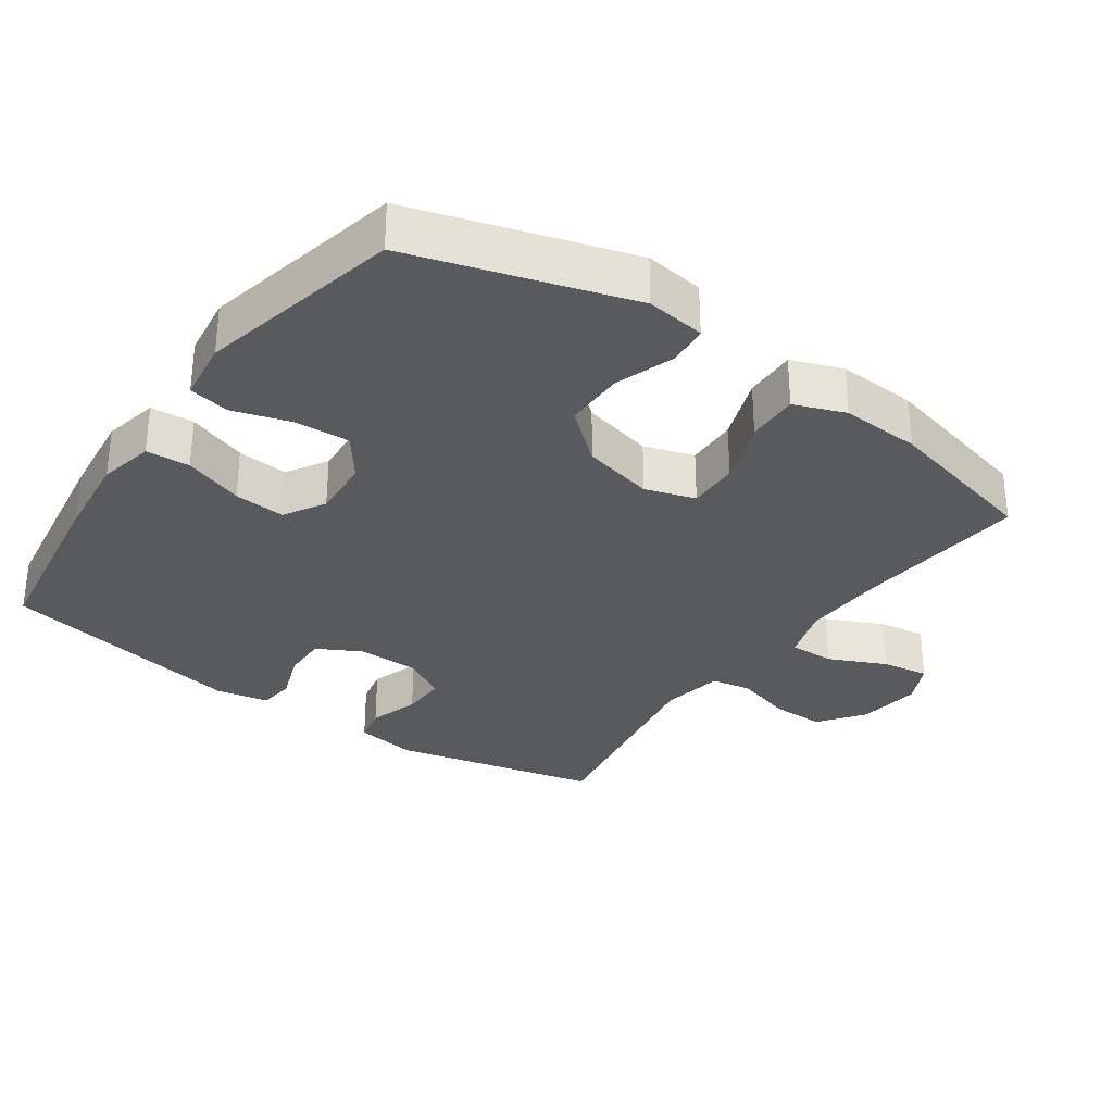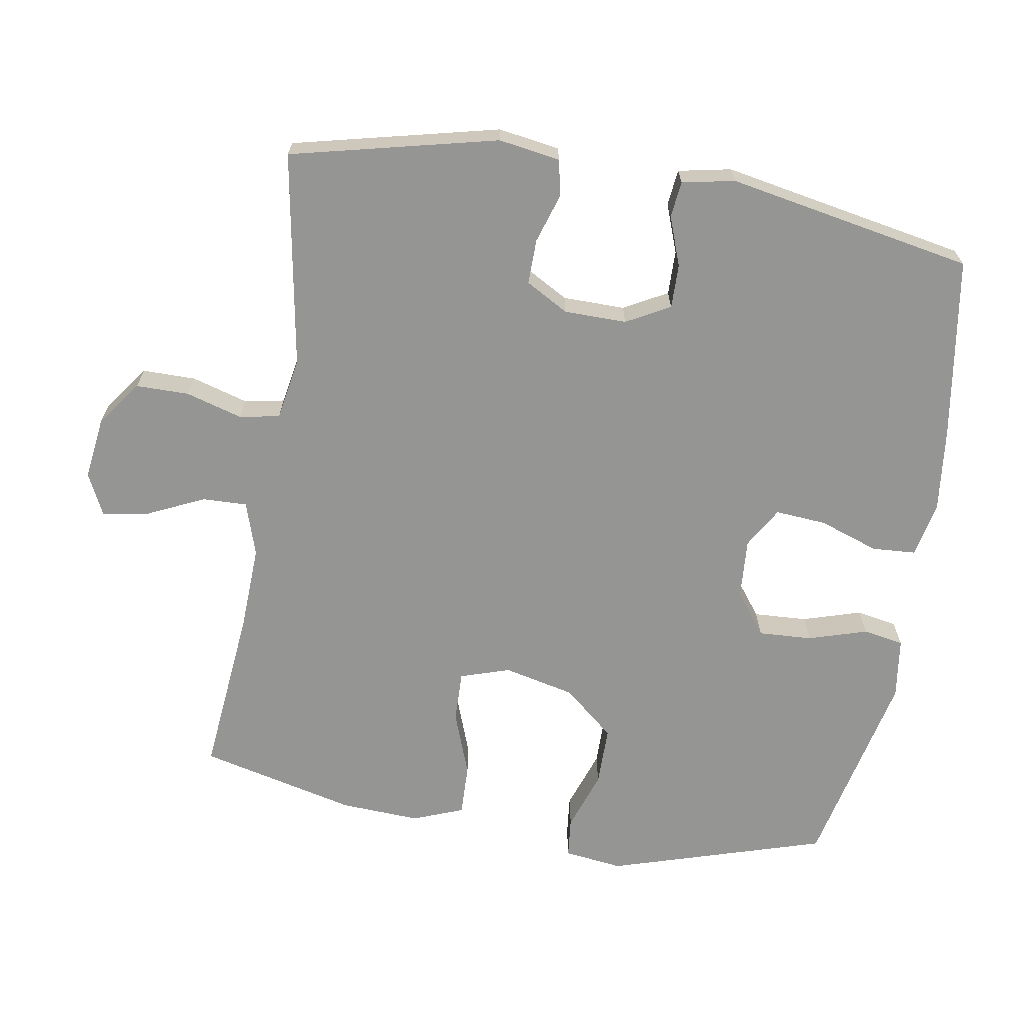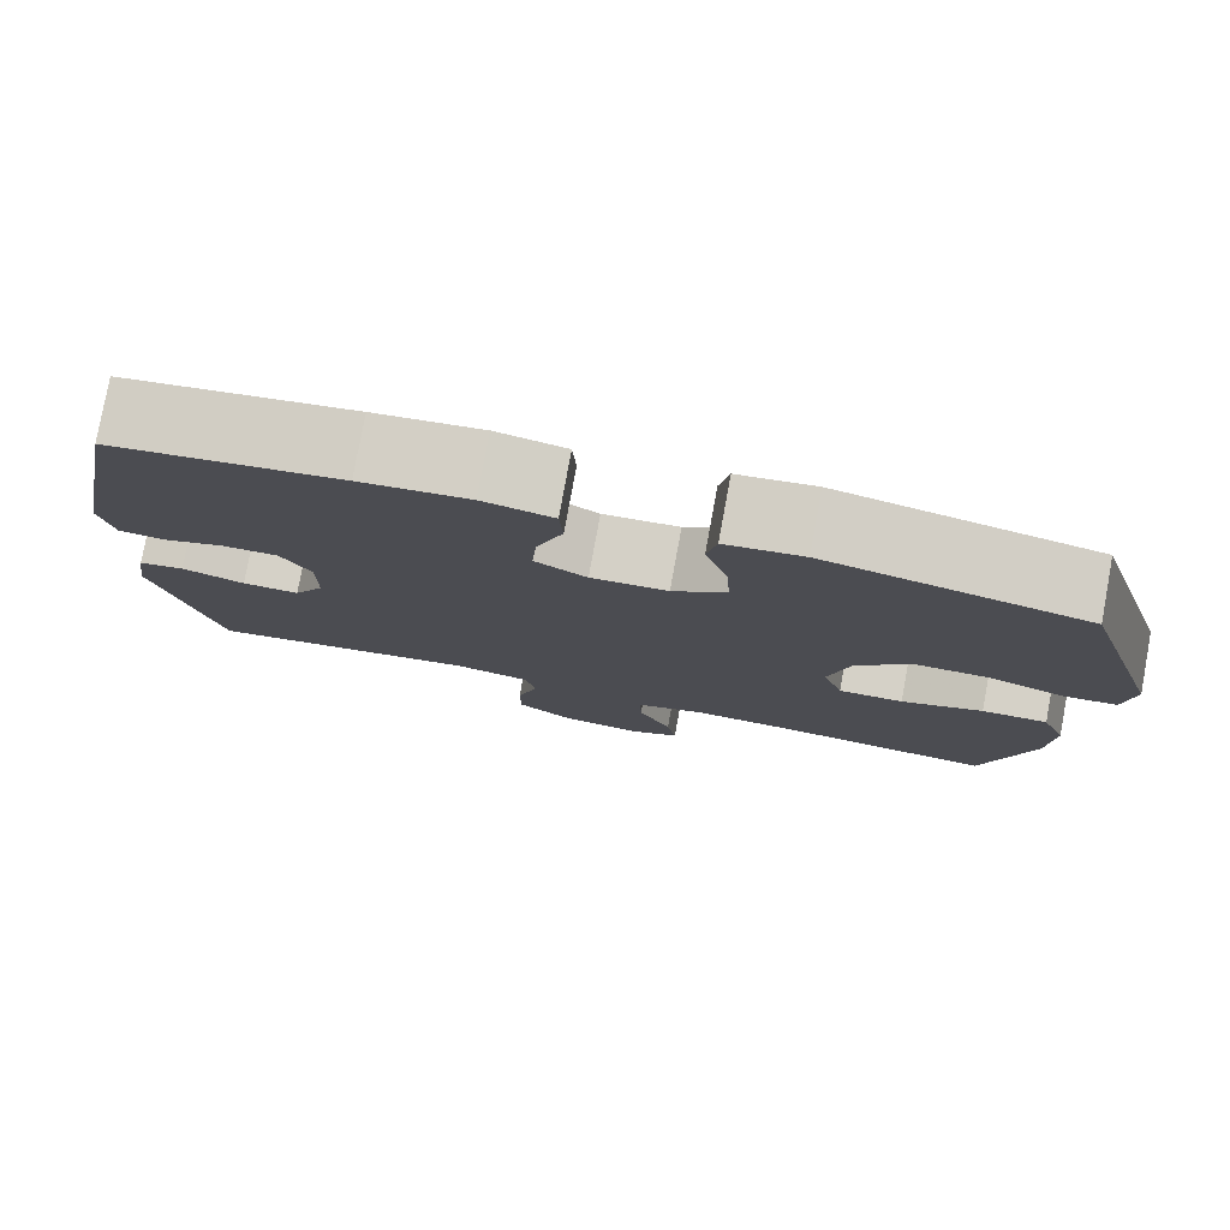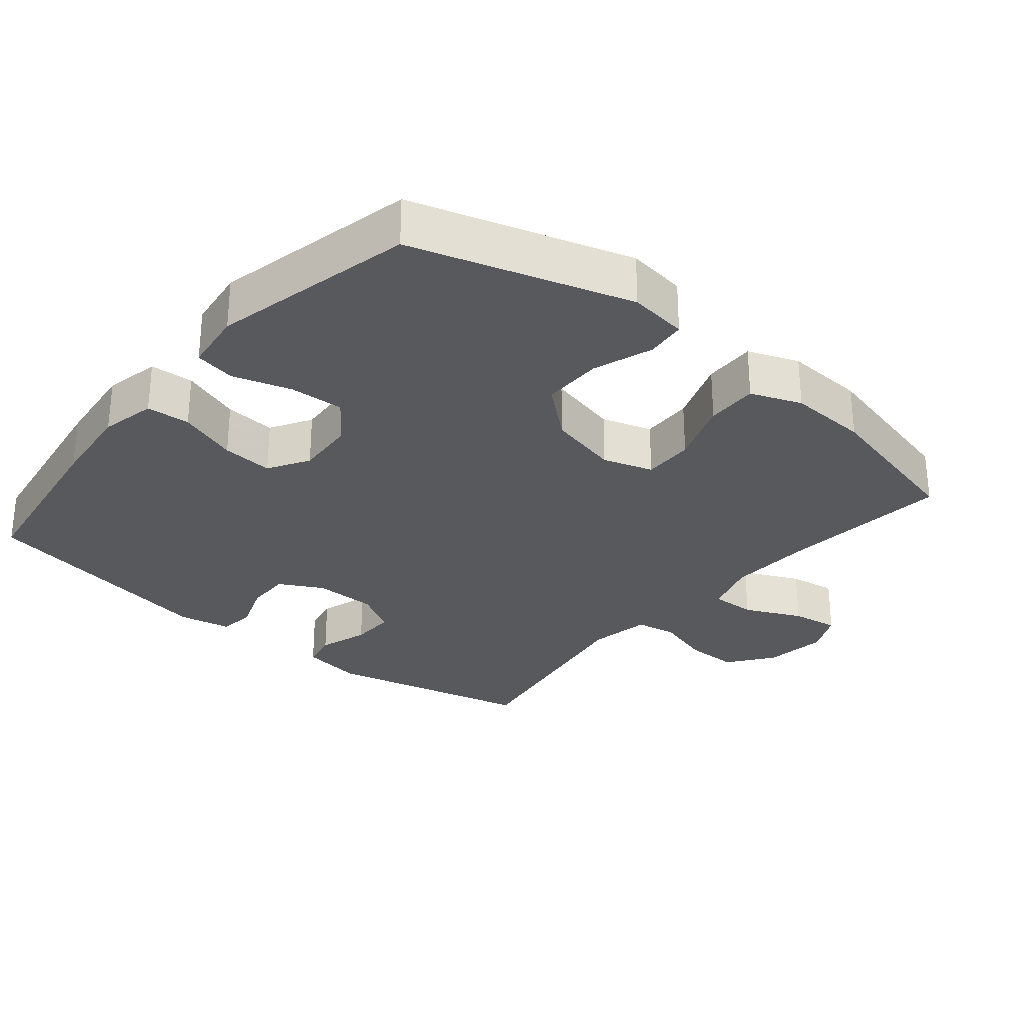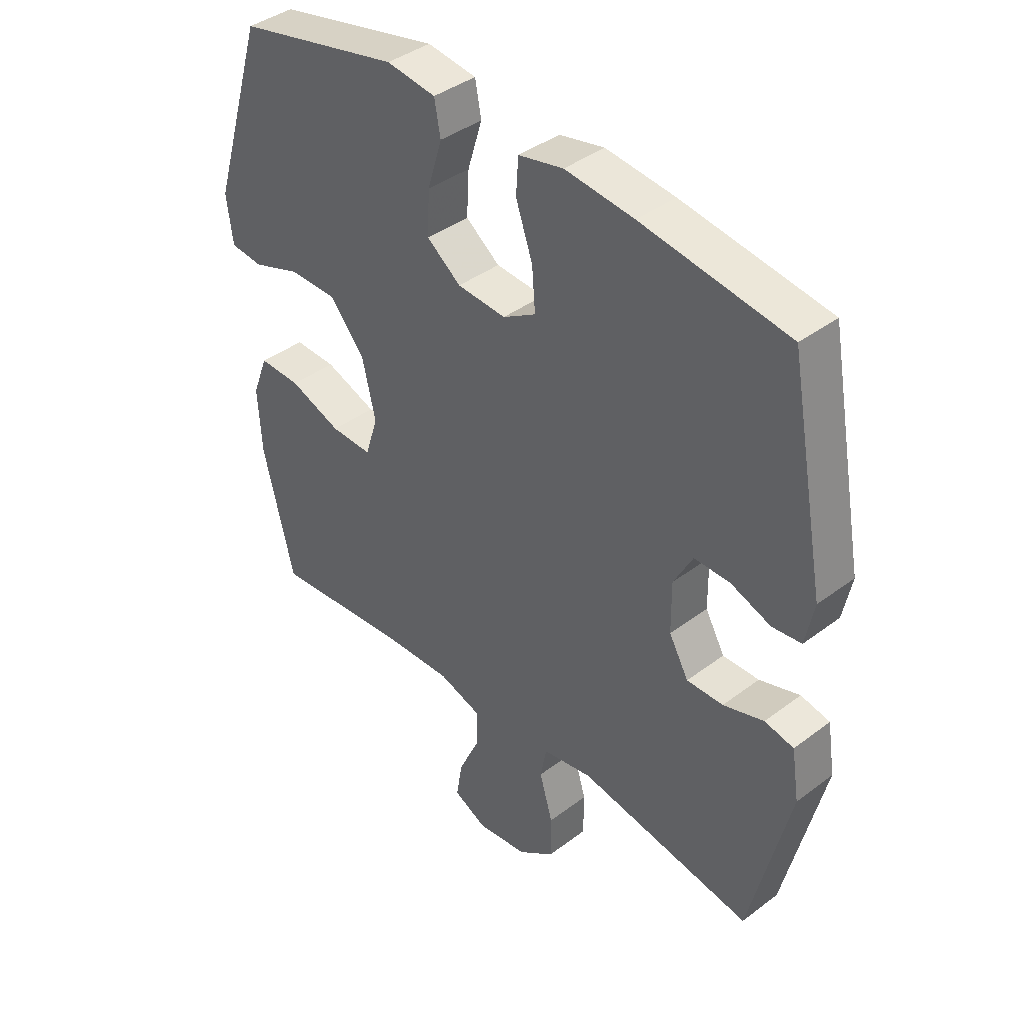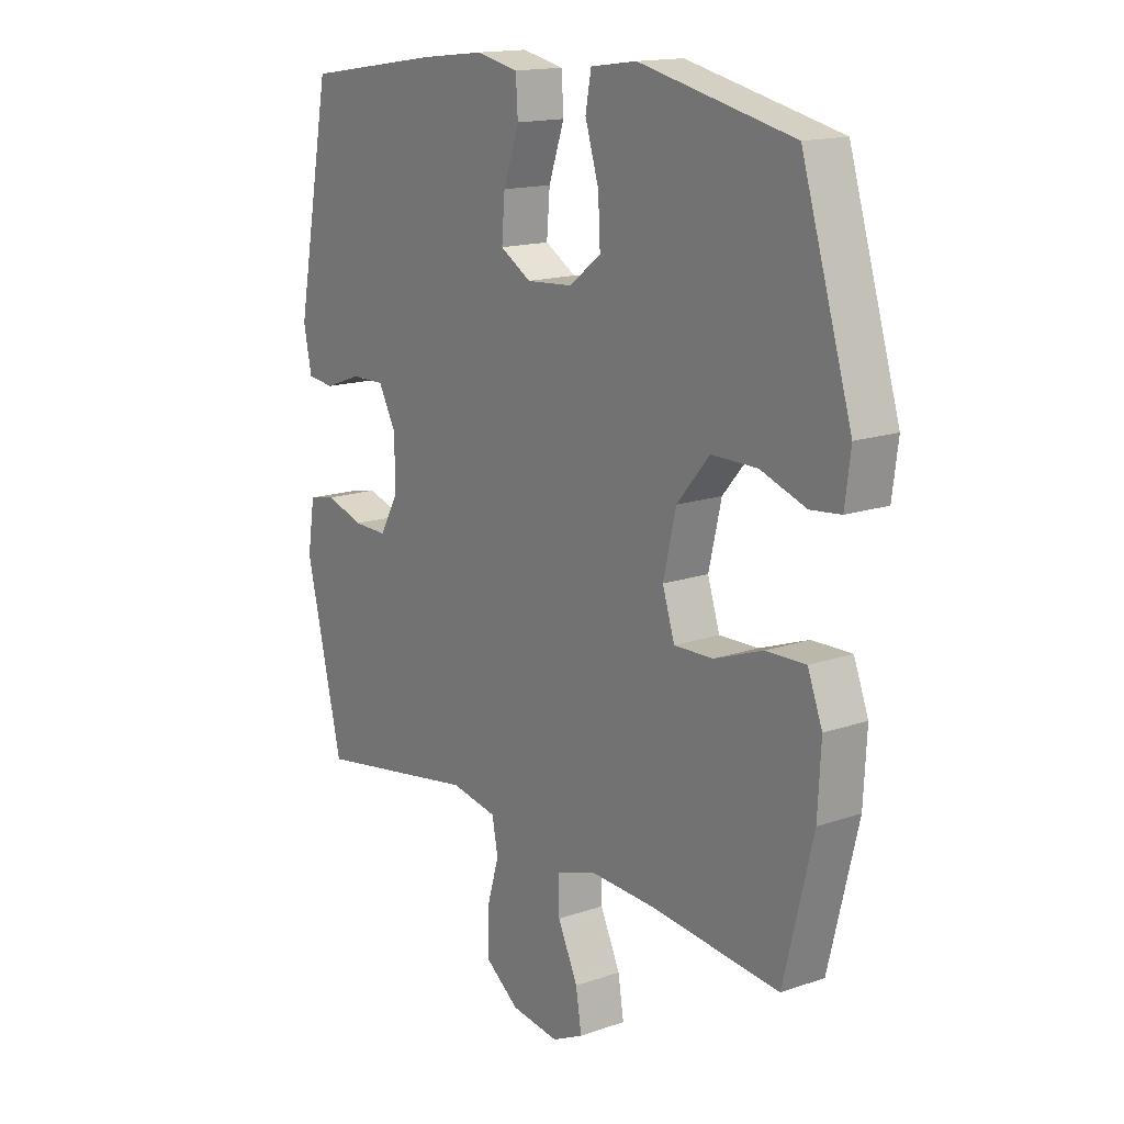
<metadata>
{"format":"obj","ext":"obj","renderer":"f3d","projection":"perspective","resolution":1024,"background":"white","views":[{"elev":-31.6,"azim":54.8,"up":"+Y"},{"elev":-67.3,"azim":-99.4,"up":"+Y"},{"elev":79.1,"azim":10.4,"up":"+Z"},{"elev":-29.1,"azim":50.2,"up":"+Y"},{"elev":40.1,"azim":-132.9,"up":"+Z"},{"elev":15.6,"azim":54.0,"up":"+Z"}]}
</metadata>
<code>
v -0.5 0.07 0.5
v -0.239 0.07 0.54
v -0.116 0.07 0.554
v -0.036 0.07 0.537
v -0.032 0.07 0.474
v -0.062 0.07 0.388
v -0.068 0.07 0.314
v -0.009 0.07 0.279
v 0.078 0.07 0.285
v 0.139 0.07 0.331
v 0.135 0.07 0.409
v 0.109 0.07 0.494
v 0.12 0.07 0.553
v 0.208 0.07 0.565
v 0.5 0.07 0.5
v 0.596 0.07 0.186
v 0.585 0.07 0.101
v 0.527 0.07 0.095
v 0.441 0.07 0.125
v 0.354 0.07 0.125
v 0.292 0.07 0.052
v 0.268 0.07 -0.051
v 0.291 0.07 -0.123
v 0.365 0.07 -0.121
v 0.458 0.07 -0.087
v 0.533 0.07 -0.085
v 0.561 0.07 -0.158
v 0.555 0.07 -0.273
v 0.5 0.07 -0.5
v 0.255 0.07 -0.476
v 0.131 0.07 -0.471
v 0.053 0.07 -0.496
v 0.055 0.07 -0.561
v 0.093 0.07 -0.643
v 0.104 0.07 -0.711
v 0.044 0.07 -0.74
v -0.047 0.07 -0.728
v -0.112 0.07 -0.68
v -0.112 0.07 -0.603
v -0.088 0.07 -0.521
v -0.099 0.07 -0.463
v -0.188 0.07 -0.447
v -0.5 0.07 -0.5
v -0.57 0.07 -0.202
v -0.556 0.07 -0.113
v -0.504 0.07 -0.102
v -0.432 0.07 -0.125
v -0.367 0.07 -0.126
v -0.332 0.07 -0.064
v -0.331 0.07 0.026
v -0.365 0.07 0.089
v -0.429 0.07 0.088
v -0.5 0.07 0.062
v -0.552 0.07 0.068
v -0.567 0.07 0.144
v -0.5 0 0.5
v -0.239 0 0.54
v -0.116 0 0.554
v -0.036 0 0.537
v -0.032 0 0.474
v -0.062 0 0.388
v -0.068 0 0.314
v -0.009 0 0.279
v 0.078 0 0.285
v 0.139 0 0.331
v 0.135 0 0.409
v 0.109 0 0.494
v 0.12 0 0.553
v 0.208 0 0.565
v 0.5 0 0.5
v 0.596 0 0.186
v 0.585 0 0.101
v 0.527 0 0.095
v 0.441 0 0.125
v 0.354 0 0.125
v 0.292 0 0.052
v 0.268 0 -0.051
v 0.291 0 -0.123
v 0.365 0 -0.121
v 0.458 0 -0.087
v 0.533 0 -0.085
v 0.561 0 -0.158
v 0.555 0 -0.273
v 0.5 0 -0.5
v 0.255 0 -0.476
v 0.131 0 -0.471
v 0.053 0 -0.496
v 0.055 0 -0.561
v 0.093 0 -0.643
v 0.104 0 -0.711
v 0.044 0 -0.74
v -0.047 0 -0.728
v -0.112 0 -0.68
v -0.112 0 -0.603
v -0.088 0 -0.521
v -0.099 0 -0.463
v -0.188 0 -0.447
v -0.5 0 -0.5
v -0.57 0 -0.202
v -0.556 0 -0.113
v -0.504 0 -0.102
v -0.432 0 -0.125
v -0.367 0 -0.126
v -0.332 0 -0.064
v -0.331 0 0.026
v -0.365 0 0.089
v -0.429 0 0.088
v -0.5 0 0.062
v -0.552 0 0.068
v -0.567 0 0.144
f 52 53 54 55
f 51 52 55 1
f 50 51 1 2
f 49 50 2 3
f 44 45 46 47
f 42 43 44 47
f 41 42 47 48
f 37 38 39 40
f 37 40 41
f 36 37 41
f 33 34 35 36
f 32 33 36 41
f 31 32 41 48
f 27 28 29 30
f 24 25 26 27
f 23 24 27 30
f 22 23 30 31
f 16 17 18 19
f 16 19 20
f 15 16 20
f 14 15 20 21
f 11 12 13 14
f 10 11 14 21
f 3 4 5 6
f 49 3 6 7
f 48 49 7 8
f 31 48 8 9
f 21 22 31
f 9 10 21 31
f 110 109 108 107
f 56 110 107 106
f 57 56 106 105
f 58 57 105 104
f 102 101 100 99
f 102 99 98 97
f 103 102 97 96
f 95 94 93 92
f 96 95 92
f 96 92 91
f 91 90 89 88
f 96 91 88 87
f 103 96 87 86
f 85 84 83 82
f 82 81 80 79
f 85 82 79 78
f 86 85 78 77
f 74 73 72 71
f 75 74 71
f 75 71 70
f 76 75 70 69
f 69 68 67 66
f 76 69 66 65
f 61 60 59 58
f 62 61 58 104
f 63 62 104 103
f 64 63 103 86
f 86 77 76
f 86 76 65 64
f 1 56 57 2
f 2 57 58 3
f 3 58 59 4
f 4 59 60 5
f 5 60 61 6
f 6 61 62 7
f 7 62 63 8
f 8 63 64 9
f 9 64 65 10
f 10 65 66 11
f 11 66 67 12
f 12 67 68 13
f 13 68 69 14
f 14 69 70 15
f 15 70 71 16
f 16 71 72 17
f 17 72 73 18
f 18 73 74 19
f 19 74 75 20
f 20 75 76 21
f 21 76 77 22
f 22 77 78 23
f 23 78 79 24
f 24 79 80 25
f 25 80 81 26
f 26 81 82 27
f 27 82 83 28
f 28 83 84 29
f 29 84 85 30
f 30 85 86 31
f 31 86 87 32
f 32 87 88 33
f 33 88 89 34
f 34 89 90 35
f 35 90 91 36
f 36 91 92 37
f 37 92 93 38
f 38 93 94 39
f 39 94 95 40
f 40 95 96 41
f 41 96 97 42
f 42 97 98 43
f 43 98 99 44
f 44 99 100 45
f 45 100 101 46
f 46 101 102 47
f 47 102 103 48
f 48 103 104 49
f 49 104 105 50
f 50 105 106 51
f 51 106 107 52
f 52 107 108 53
f 53 108 109 54
f 54 109 110 55
f 55 110 56 1

</code>
